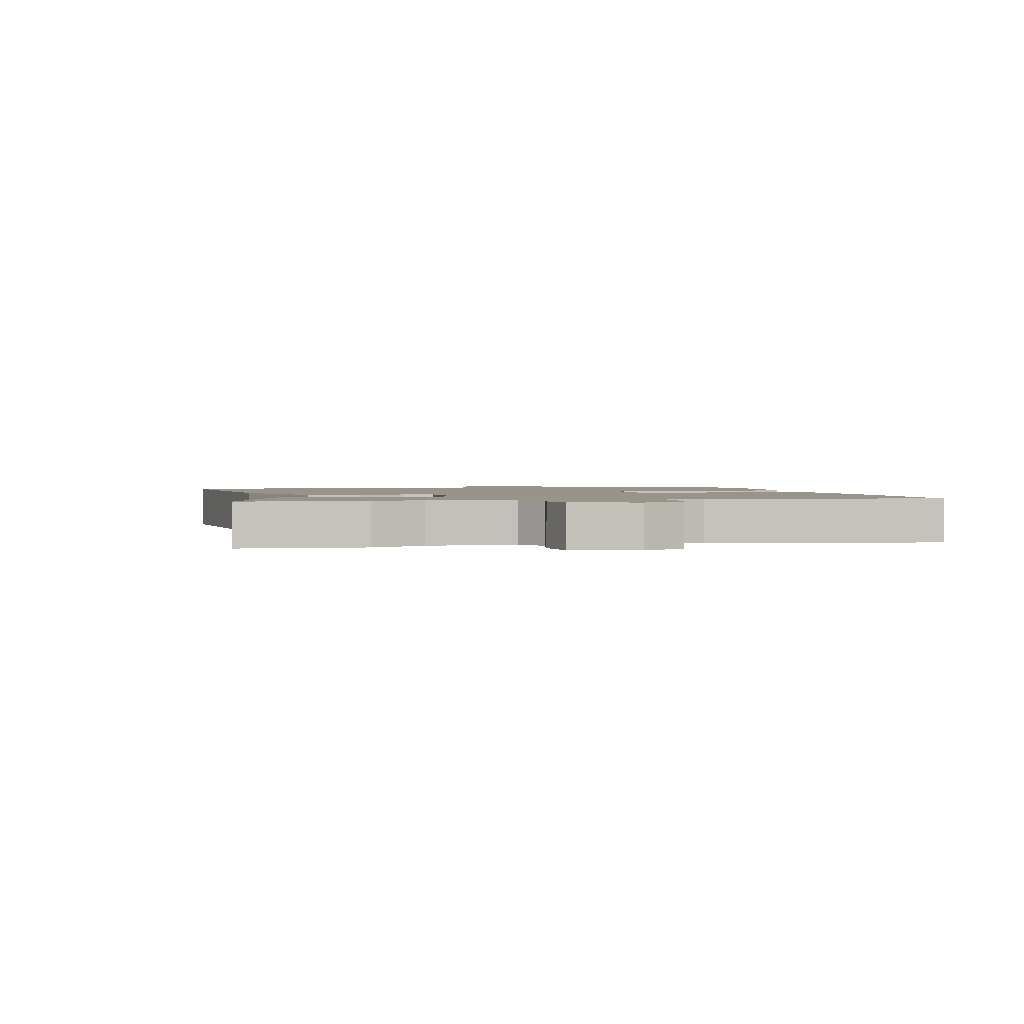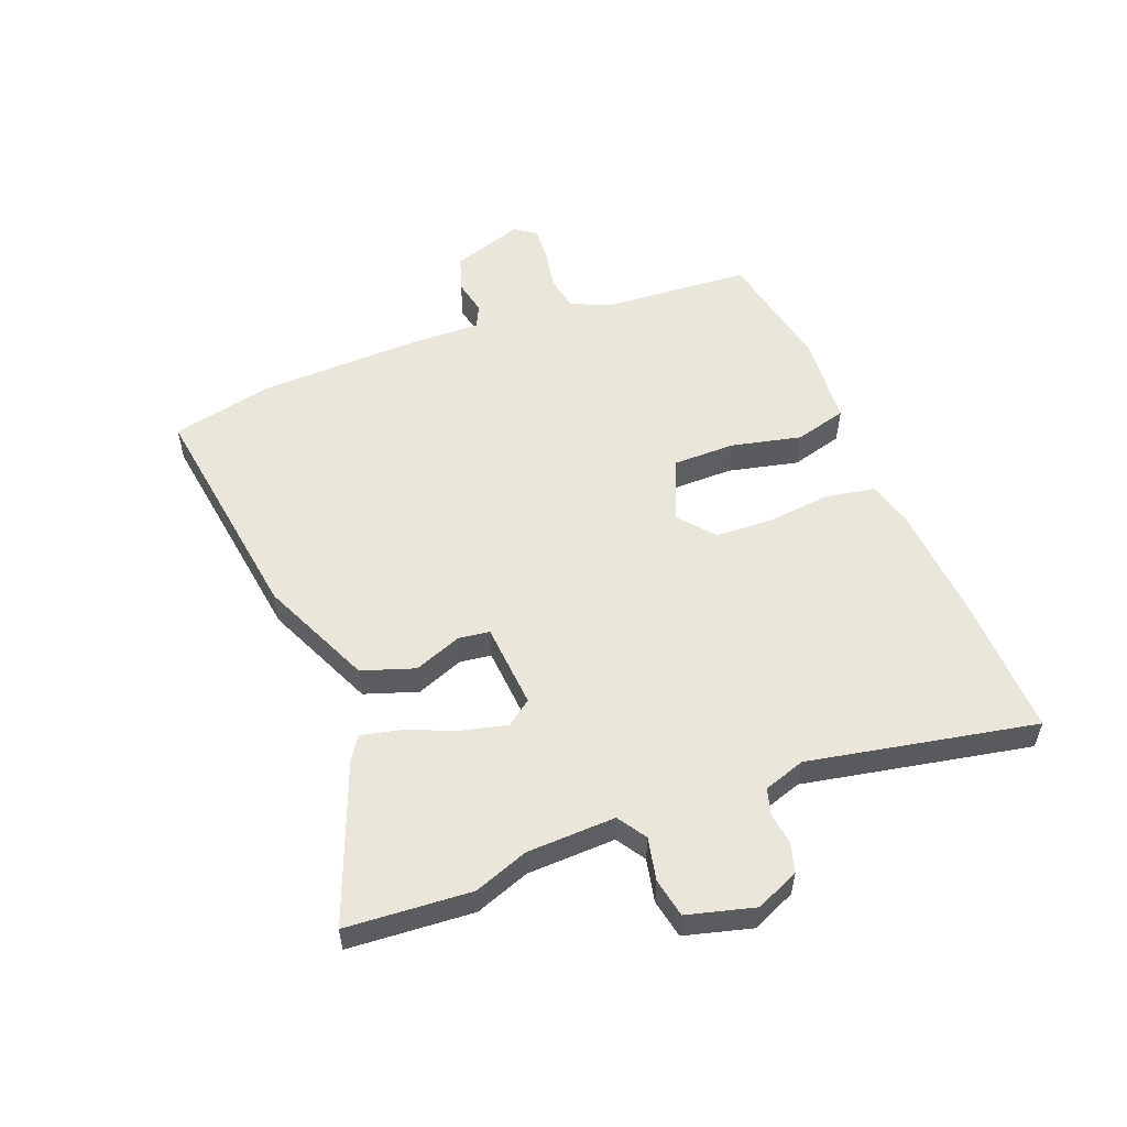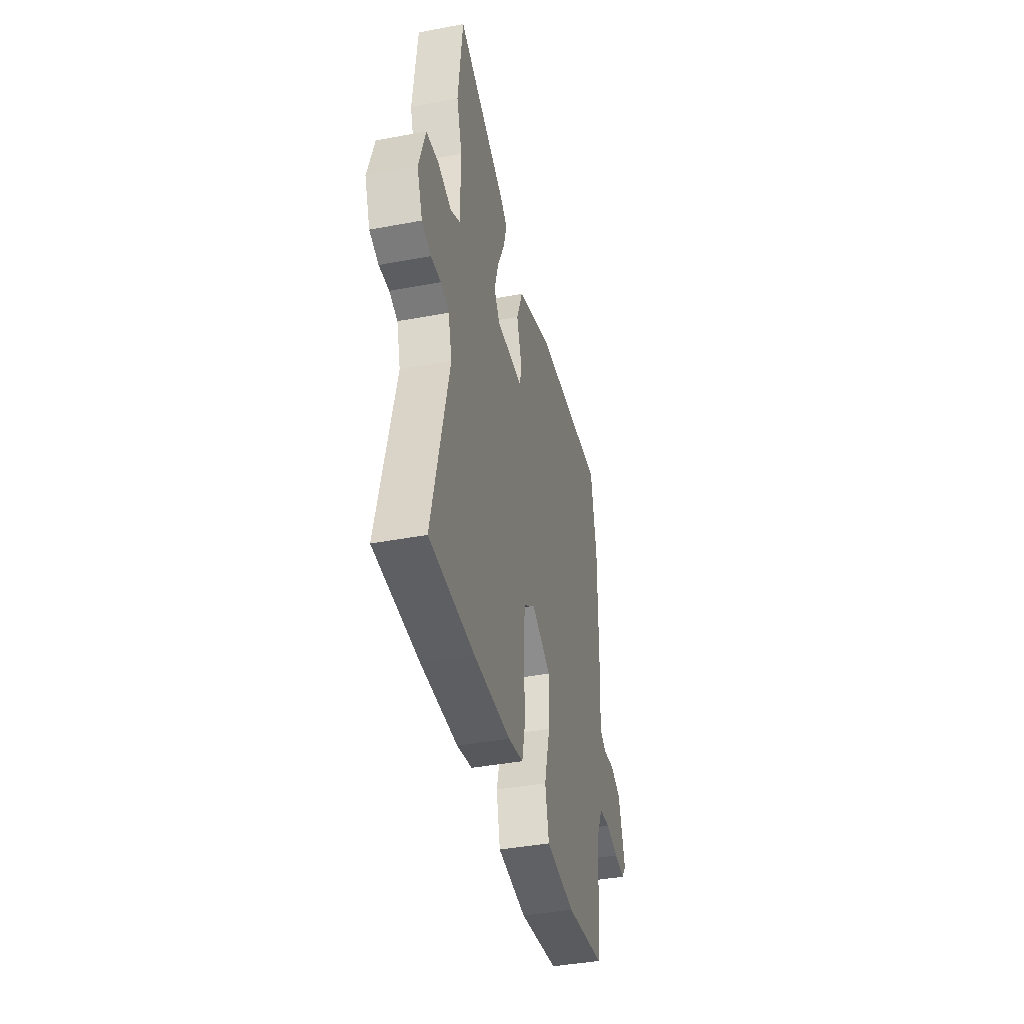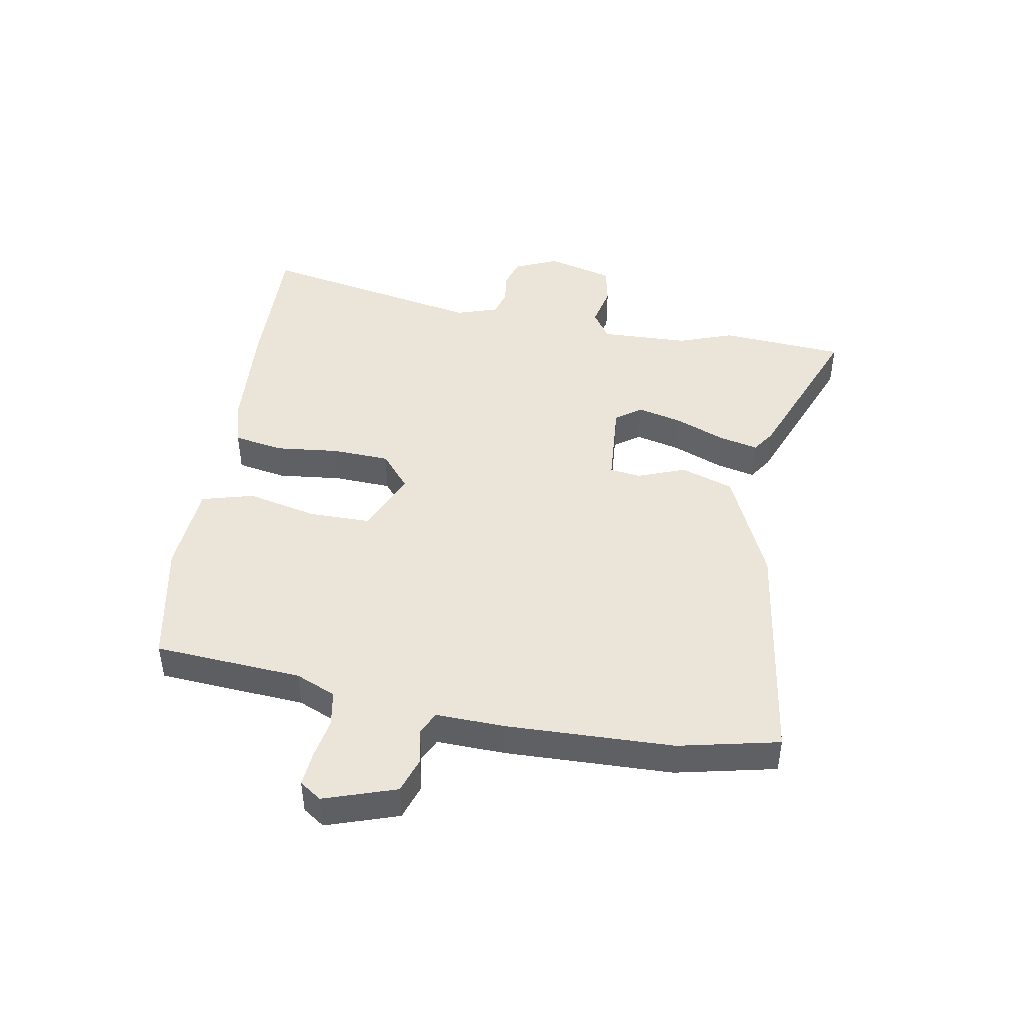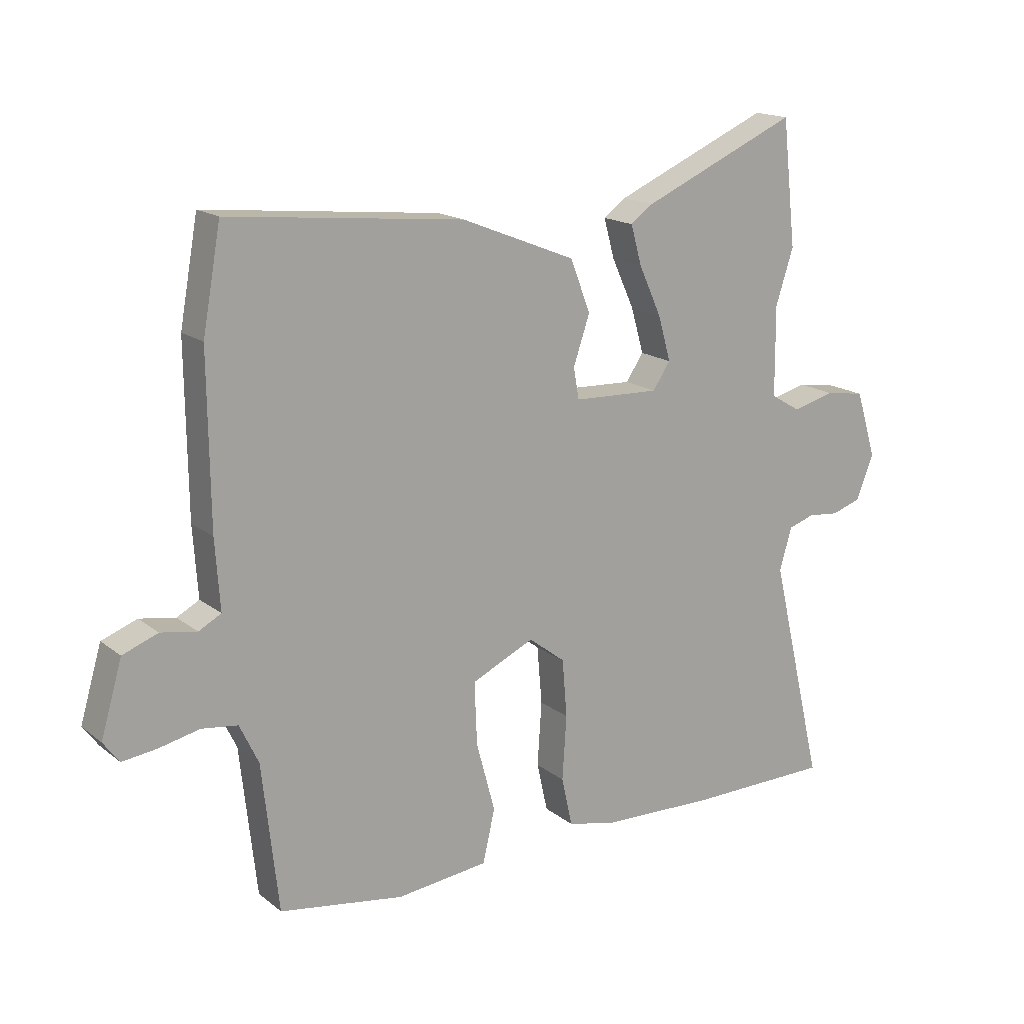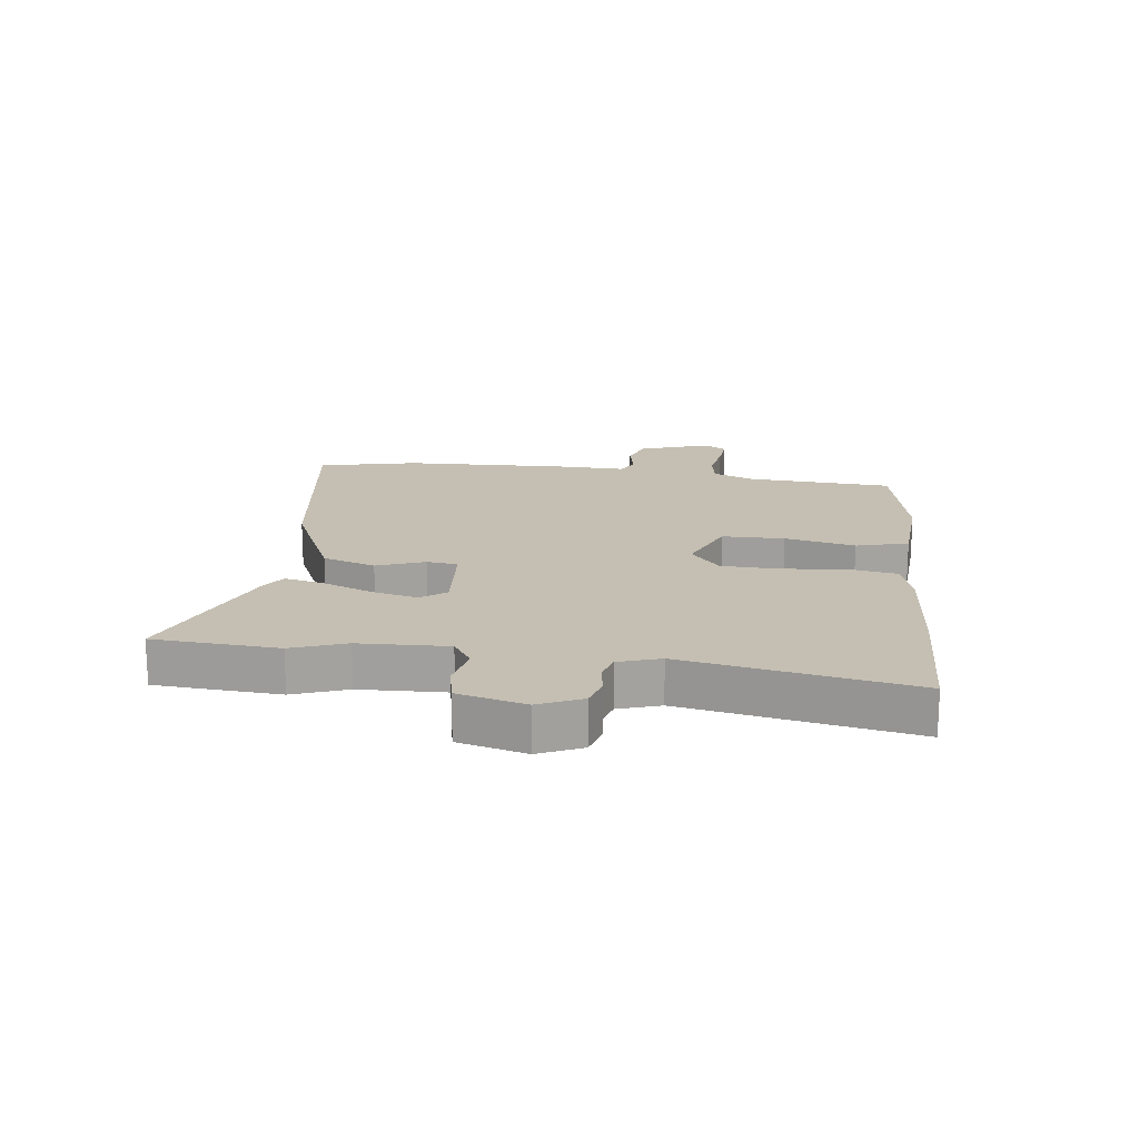
<metadata>
{"format":"obj","ext":"obj","renderer":"f3d","projection":"perspective","resolution":1024,"background":"white","views":[{"elev":1.8,"azim":74.5,"up":"+Y"},{"elev":54.8,"azim":66.4,"up":"+Y"},{"elev":-41.0,"azim":102.9,"up":"+Z"},{"elev":45.0,"azim":-82.3,"up":"+Y"},{"elev":16.6,"azim":-33.5,"up":"+Z"},{"elev":17.6,"azim":94.7,"up":"+Y"}]}
</metadata>
<code>
v -0.521 0.07 0.382
v -0.491 0.07 0.549
v -0.105 0.07 0.51
v 0.083 0.07 0.435
v 0.116 0.07 0.349
v 0.089 0.07 0.269
v 0.098 0.07 0.218
v 0.24 0.07 0.213
v 0.269 0.07 0.256
v 0.248 0.07 0.33
v 0.211 0.07 0.411
v 0.193 0.07 0.476
v 0.23 0.07 0.503
v 0.487 0.07 0.616
v 0.51 0.07 0.41
v 0.481 0.07 0.319
v 0.482 0.07 0.172
v 0.531 0.07 0.143
v 0.601 0.07 0.161
v 0.666 0.07 0.151
v 0.7 0.07 0.041
v 0.671 0.07 -0.032
v 0.623 0.07 -0.048
v 0.571 0.07 -0.043
v 0.528 0.07 -0.057
v 0.508 0.07 -0.127
v 0.596 0.07 -0.499
v 0.361 0.07 -0.502
v 0.17 0.07 -0.496
v 0.091 0.07 -0.478
v 0.073 0.07 -0.397
v 0.08 0.07 -0.291
v 0.072 0.07 -0.196
v 0.012 0.07 -0.15
v -0.091 0.07 -0.198
v -0.087 0.07 -0.301
v -0.056 0.07 -0.416
v -0.076 0.07 -0.503
v -0.227 0.07 -0.52
v -0.432 0.07 -0.488
v -0.459 0.07 -0.245
v -0.49 0.07 -0.18
v -0.549 0.07 -0.172
v -0.617 0.07 -0.187
v -0.673 0.07 -0.194
v -0.699 0.07 -0.159
v -0.664 0.07 -0.039
v -0.606 0.07 -0.017
v -0.547 0.07 -0.027
v -0.51 0.07 -0.007
v -0.518 0.07 0.107
v -0.521 0 0.382
v -0.491 0 0.549
v -0.105 0 0.51
v 0.083 0 0.435
v 0.116 0 0.349
v 0.089 0 0.269
v 0.098 0 0.218
v 0.24 0 0.213
v 0.269 0 0.256
v 0.248 0 0.33
v 0.211 0 0.411
v 0.193 0 0.476
v 0.23 0 0.503
v 0.487 0 0.616
v 0.51 0 0.41
v 0.481 0 0.319
v 0.482 0 0.172
v 0.531 0 0.143
v 0.601 0 0.161
v 0.666 0 0.151
v 0.7 0 0.041
v 0.671 0 -0.032
v 0.623 0 -0.048
v 0.571 0 -0.043
v 0.528 0 -0.057
v 0.508 0 -0.127
v 0.596 0 -0.499
v 0.361 0 -0.502
v 0.17 0 -0.496
v 0.091 0 -0.478
v 0.073 0 -0.397
v 0.08 0 -0.291
v 0.072 0 -0.196
v 0.012 0 -0.15
v -0.091 0 -0.198
v -0.087 0 -0.301
v -0.056 0 -0.416
v -0.076 0 -0.503
v -0.227 0 -0.52
v -0.432 0 -0.488
v -0.459 0 -0.245
v -0.49 0 -0.18
v -0.549 0 -0.172
v -0.617 0 -0.187
v -0.673 0 -0.194
v -0.699 0 -0.159
v -0.664 0 -0.039
v -0.606 0 -0.017
v -0.547 0 -0.027
v -0.51 0 -0.007
v -0.518 0 0.107
f 50 51 1 2
f 46 47 48 49
f 46 49 50
f 43 44 45 46
f 43 46 50
f 42 43 50
f 41 42 50 2
f 36 37 38 39
f 35 36 39 40
f 29 30 31 32
f 29 32 33
f 26 27 28 29
f 25 26 29 33
f 24 25 33 34
f 22 23 24
f 21 22 24
f 18 19 20 21
f 17 18 21 24
f 13 14 15 16
f 13 16 17
f 10 11 12 13
f 9 10 13 17
f 8 9 17 24
f 3 4 5 6
f 3 6 7
f 2 3 7
f 35 40 41 2
f 7 8 24 34
f 2 7 34 35
f 53 52 102 101
f 100 99 98 97
f 101 100 97
f 97 96 95 94
f 101 97 94
f 101 94 93
f 53 101 93 92
f 90 89 88 87
f 91 90 87 86
f 83 82 81 80
f 84 83 80
f 80 79 78 77
f 84 80 77 76
f 85 84 76 75
f 75 74 73
f 75 73 72
f 72 71 70 69
f 75 72 69 68
f 67 66 65 64
f 68 67 64
f 64 63 62 61
f 68 64 61 60
f 75 68 60 59
f 57 56 55 54
f 58 57 54
f 58 54 53
f 53 92 91 86
f 85 75 59 58
f 86 85 58 53
f 1 52 53 2
f 2 53 54 3
f 3 54 55 4
f 4 55 56 5
f 5 56 57 6
f 6 57 58 7
f 7 58 59 8
f 8 59 60 9
f 9 60 61 10
f 10 61 62 11
f 11 62 63 12
f 12 63 64 13
f 13 64 65 14
f 14 65 66 15
f 15 66 67 16
f 16 67 68 17
f 17 68 69 18
f 18 69 70 19
f 19 70 71 20
f 20 71 72 21
f 21 72 73 22
f 22 73 74 23
f 23 74 75 24
f 24 75 76 25
f 25 76 77 26
f 26 77 78 27
f 27 78 79 28
f 28 79 80 29
f 29 80 81 30
f 30 81 82 31
f 31 82 83 32
f 32 83 84 33
f 33 84 85 34
f 34 85 86 35
f 35 86 87 36
f 36 87 88 37
f 37 88 89 38
f 38 89 90 39
f 39 90 91 40
f 40 91 92 41
f 41 92 93 42
f 42 93 94 43
f 43 94 95 44
f 44 95 96 45
f 45 96 97 46
f 46 97 98 47
f 47 98 99 48
f 48 99 100 49
f 49 100 101 50
f 50 101 102 51
f 51 102 52 1

</code>
